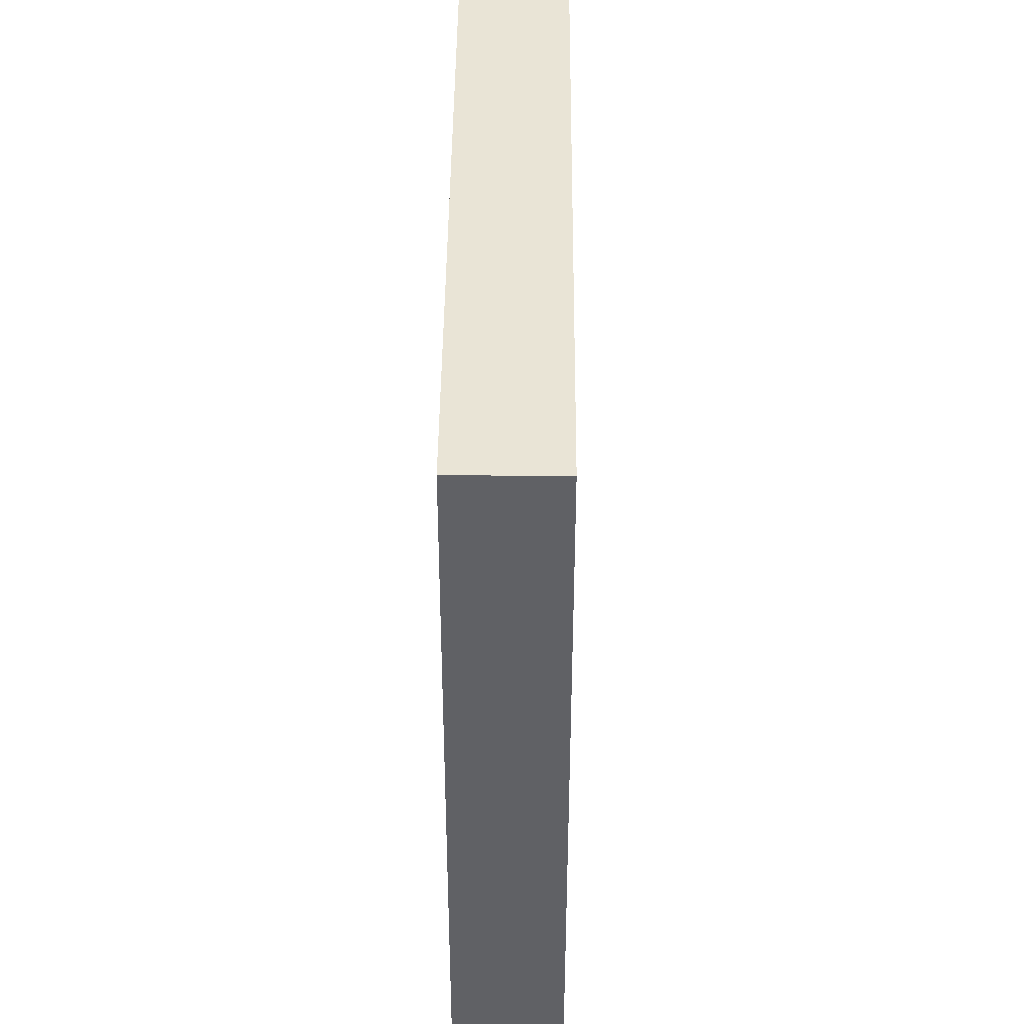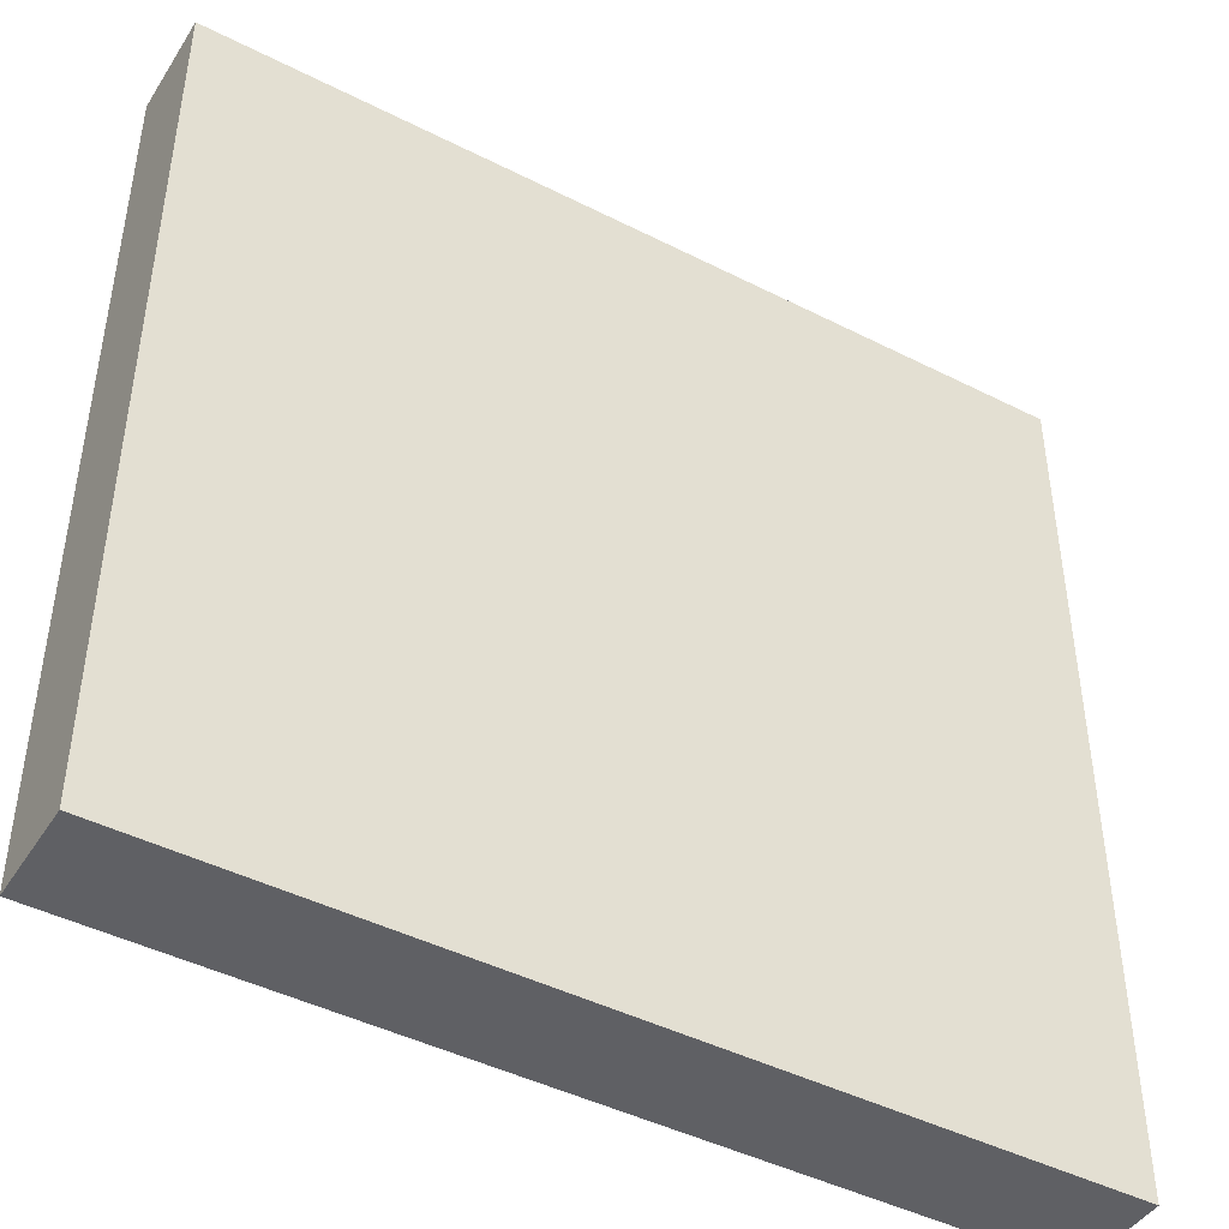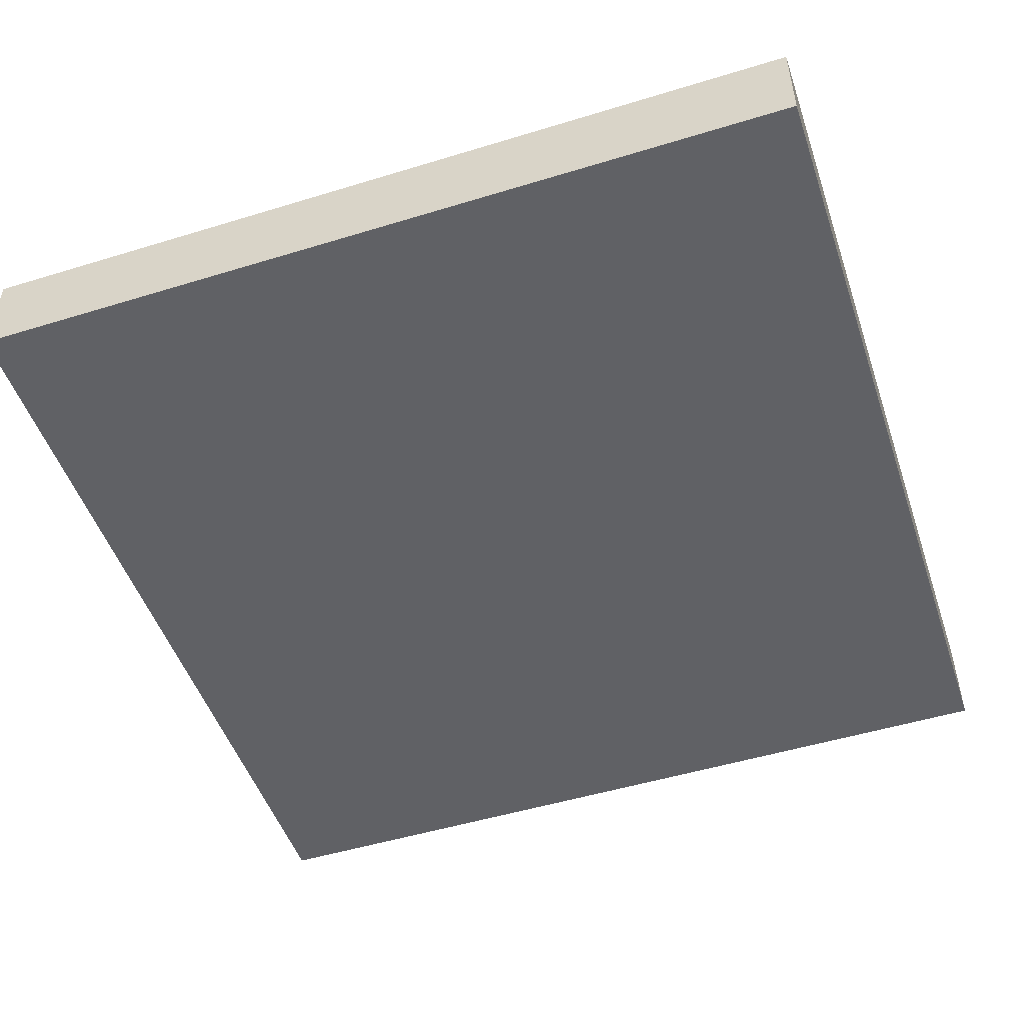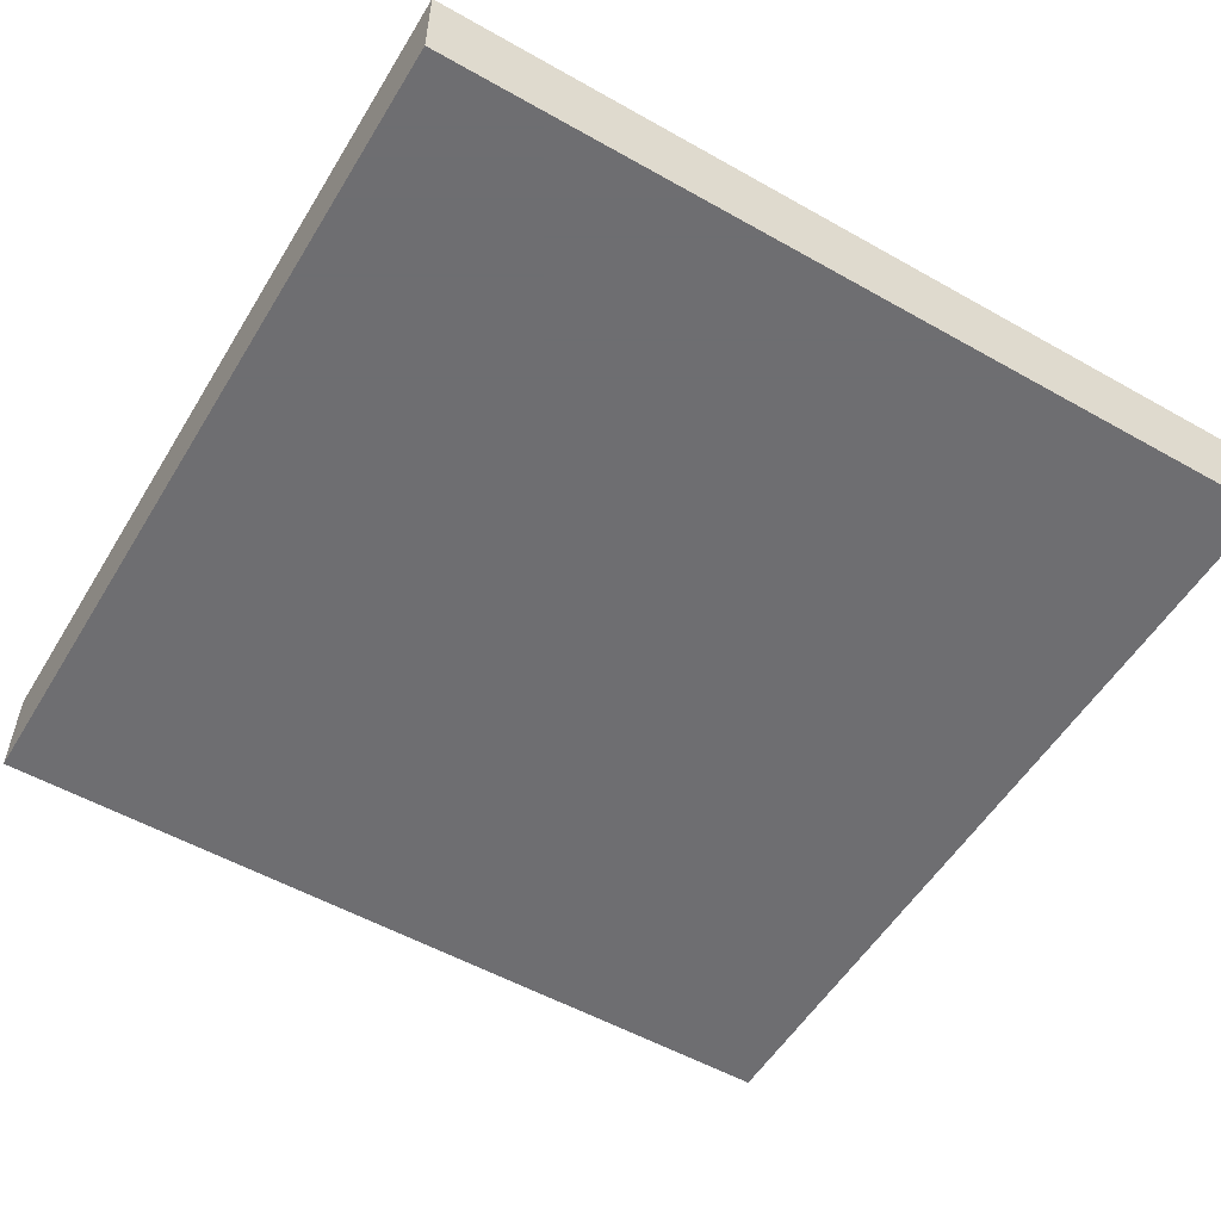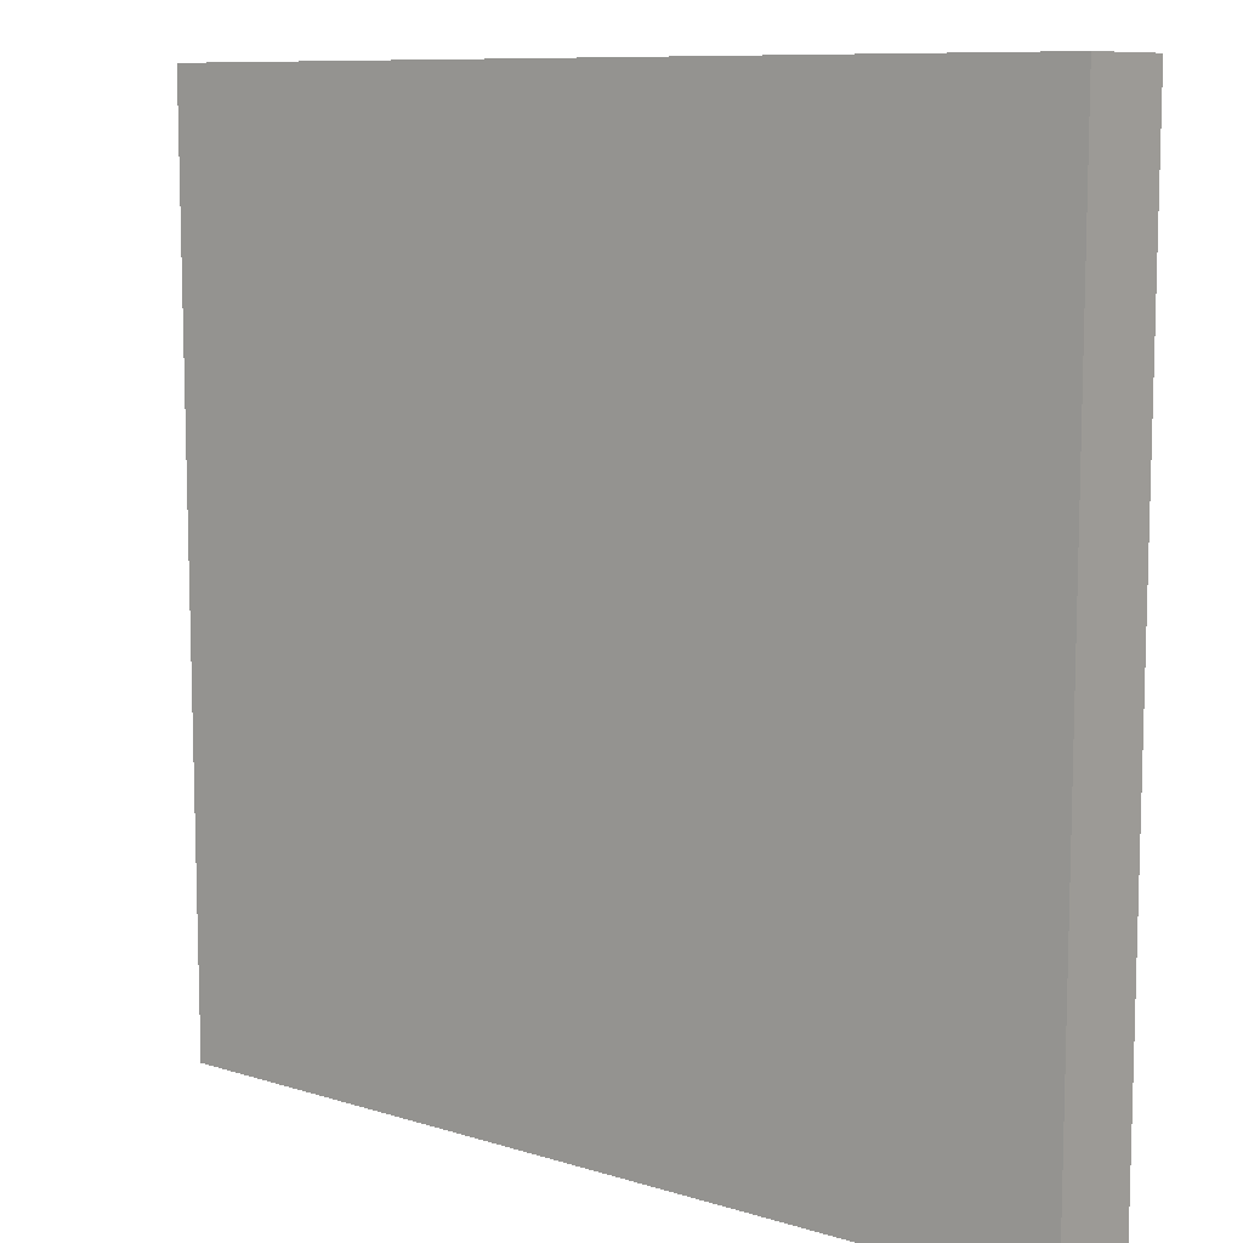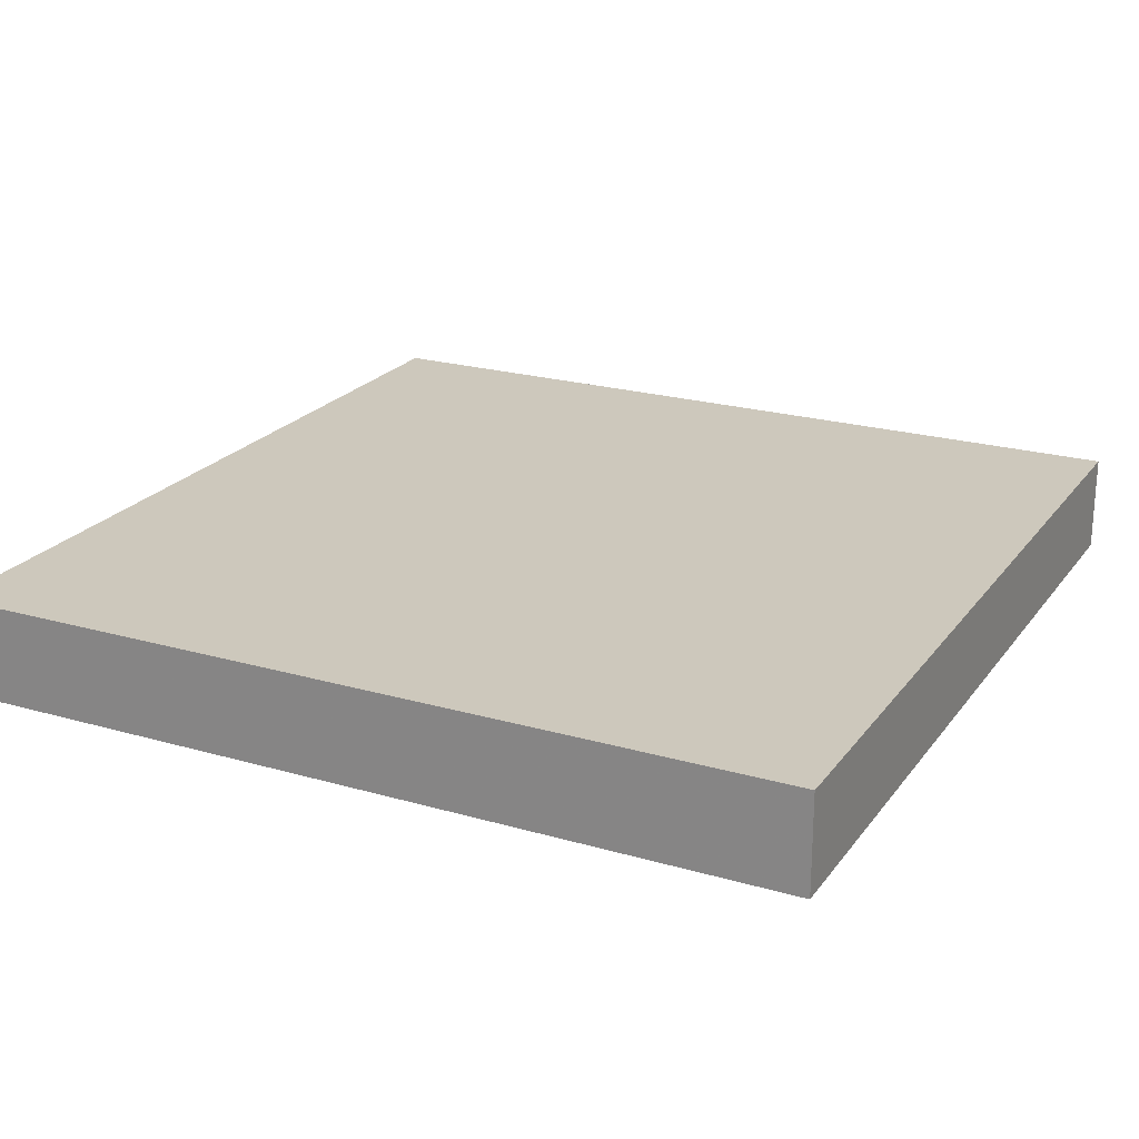
<metadata>
{"format":"obj","ext":"obj","renderer":"f3d","projection":"perspective","resolution":1024,"background":"white","views":[{"elev":42.6,"azim":-89.5,"up":"+Y"},{"elev":-44.8,"azim":-30.5,"up":"+Y"},{"elev":-50.0,"azim":108.6,"up":"+Z"},{"elev":-54.4,"azim":-30.9,"up":"+Z"},{"elev":9.6,"azim":-141.7,"up":"+Y"},{"elev":22.2,"azim":116.6,"up":"+Z"}]}
</metadata>
<code>
o obj_0
v 4.4 		-4.39 		1
v 4.4 		-4.39 		0
v 4.4 		4.39 		0
v 4.4 		4.39 		1
v -4.38 		4.39 		1
v -4.38 		4.39 		0
v -4.38 		-4.39 		0
v -4.38 		-4.39 		1
g group_0_15277357
f 1 2 3
f 1 3 4
f 5 6 7
f 5 7 8
f 2 7 6
f 2 6 3
f 4 3 6
f 4 6 5
f 4 5 8
f 4 8 1
f 8 7 2
f 8 2 1

</code>
